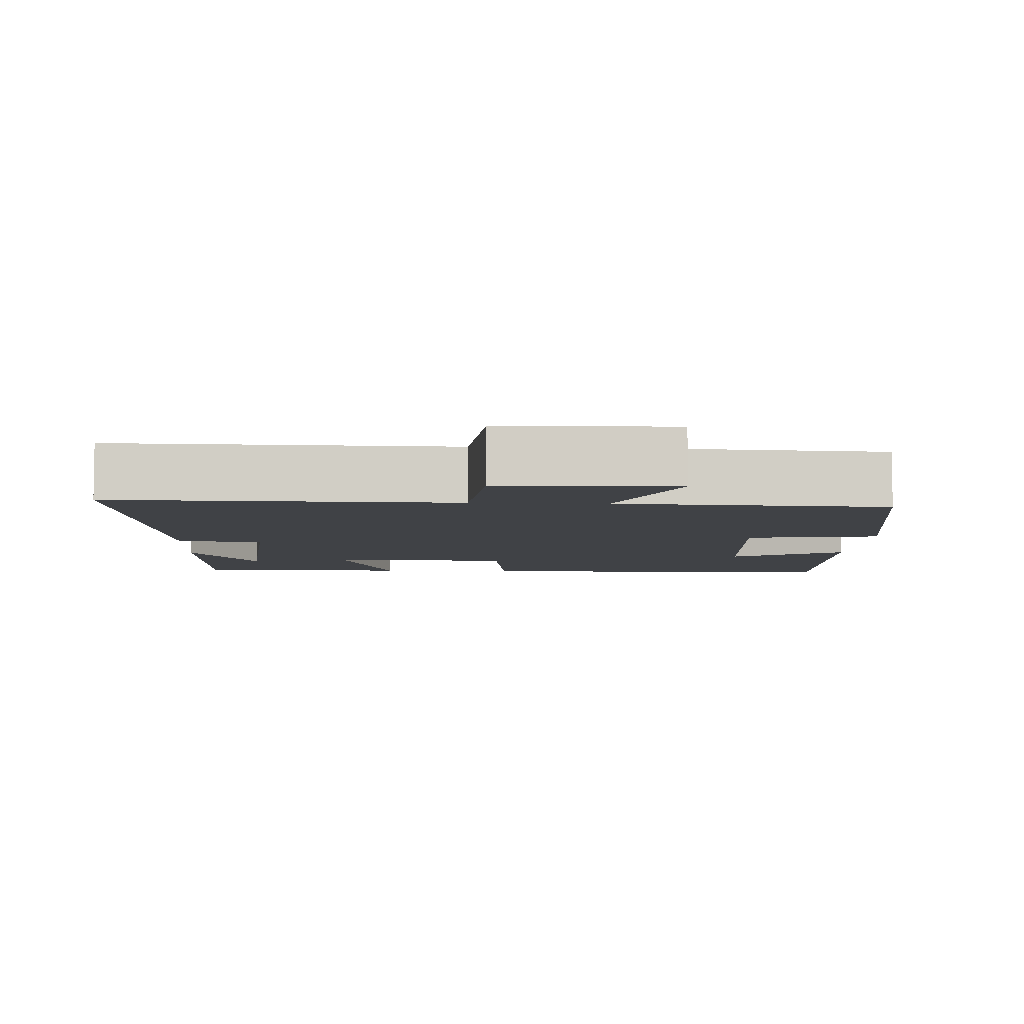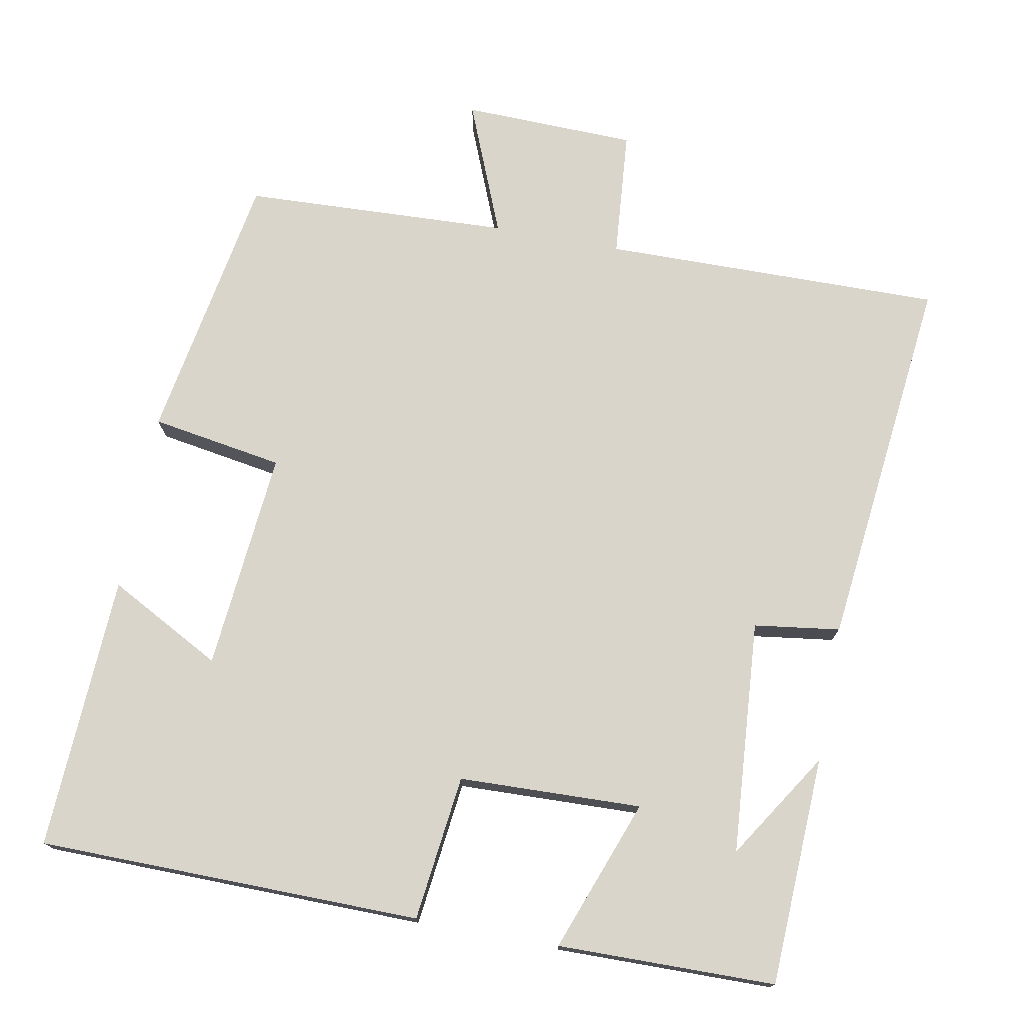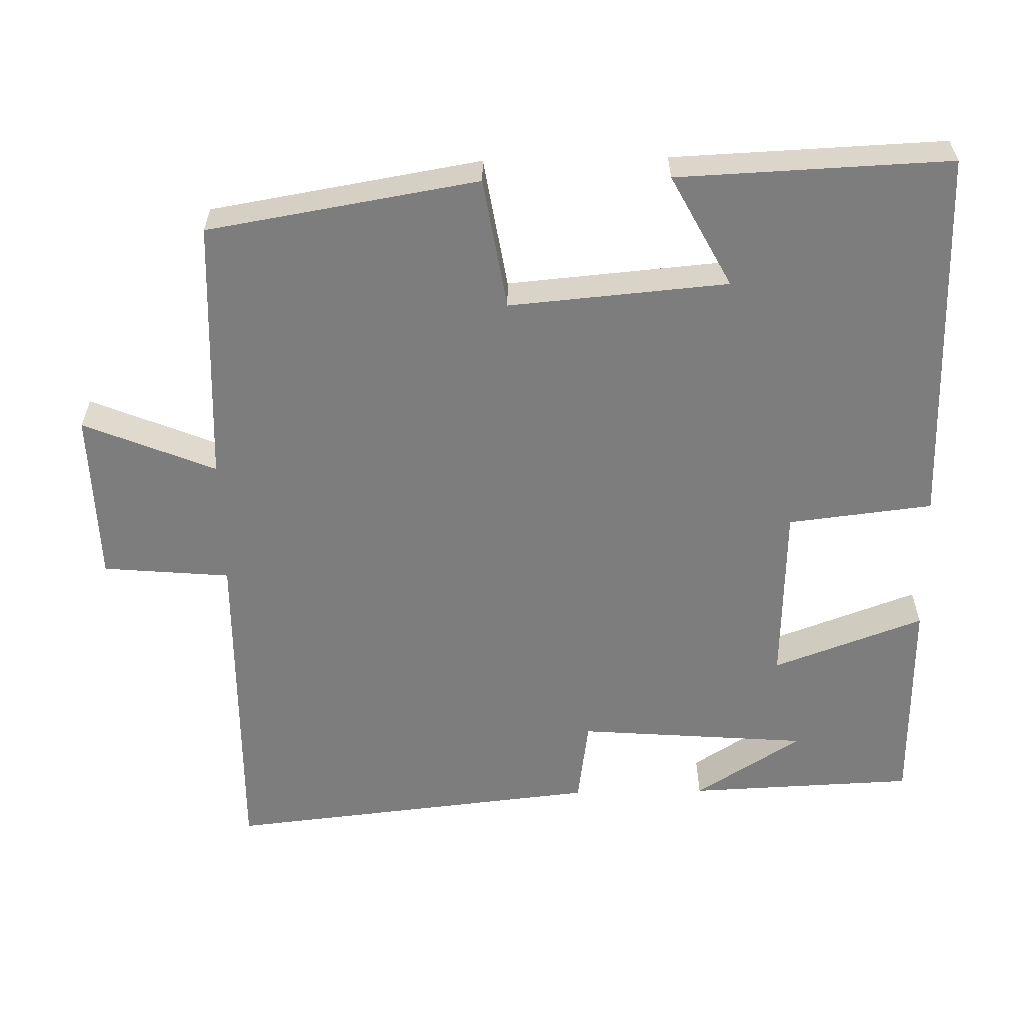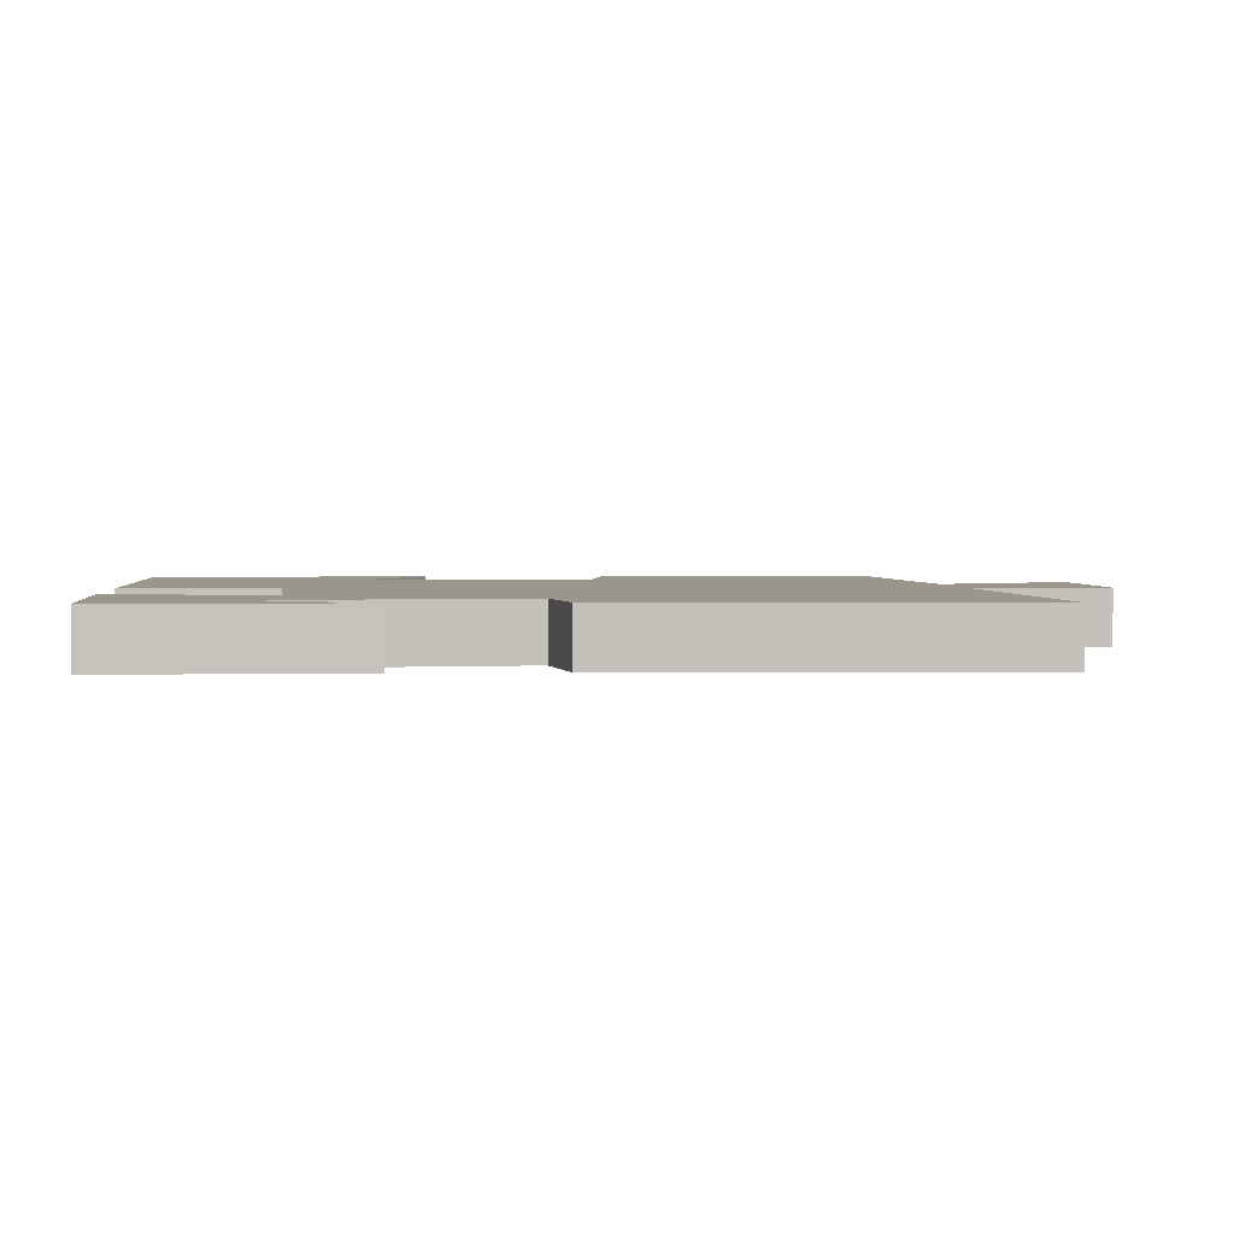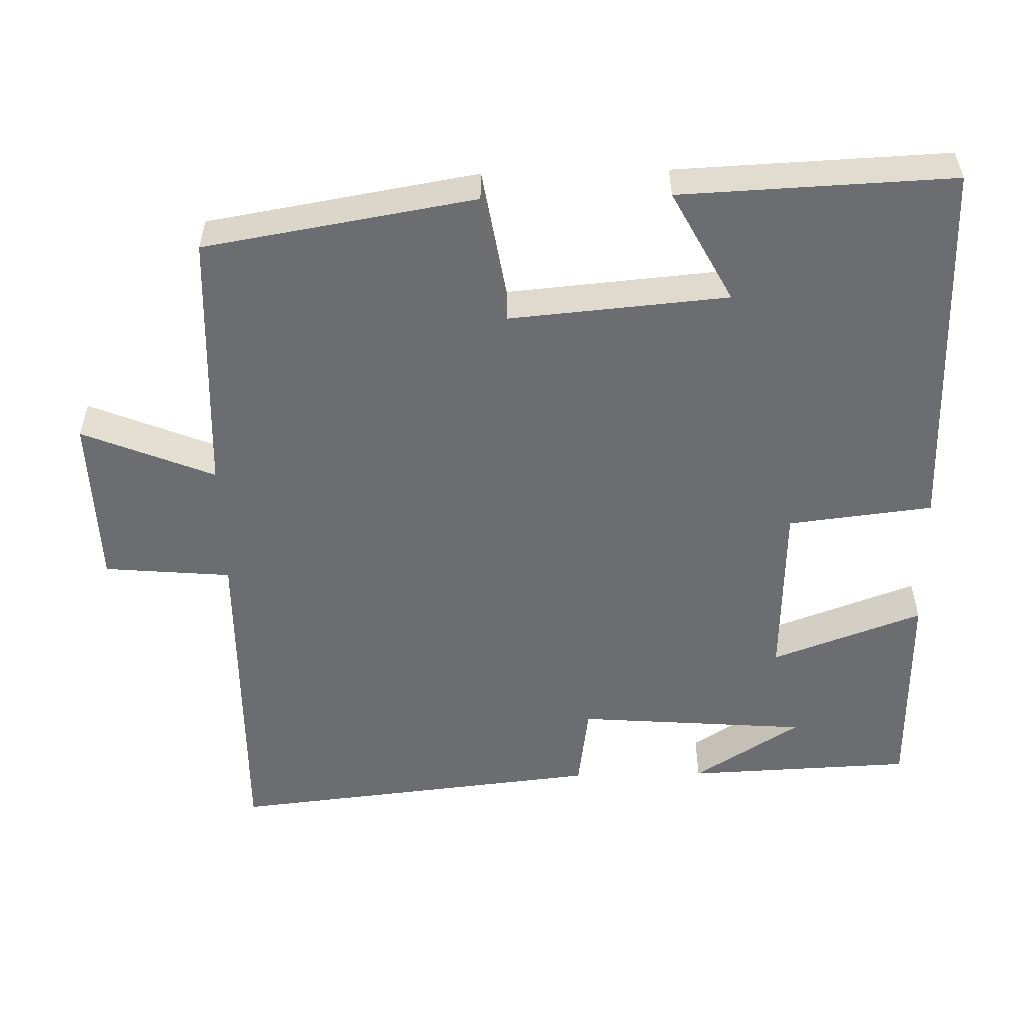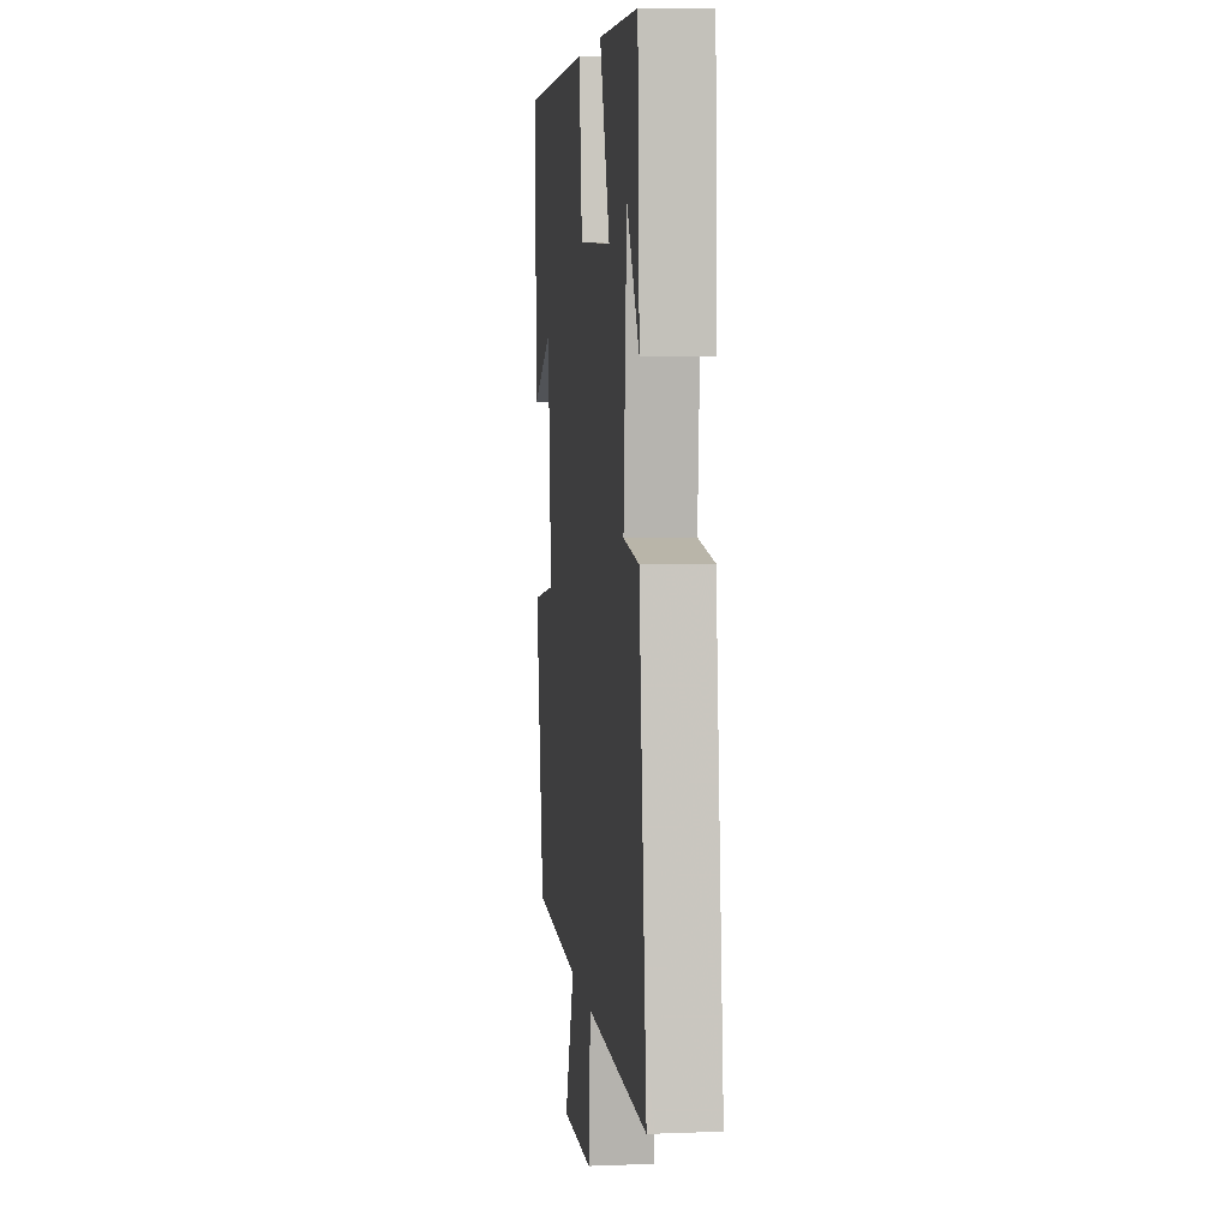
<metadata>
{"format":"obj","ext":"obj","renderer":"f3d","projection":"perspective","resolution":1024,"background":"white","views":[{"elev":-6.4,"azim":176.8,"up":"+Y"},{"elev":74.7,"azim":10.7,"up":"+Y"},{"elev":-59.2,"azim":-88.9,"up":"+Y"},{"elev":2.4,"azim":84.5,"up":"+Y"},{"elev":-54.0,"azim":-88.7,"up":"+Y"},{"elev":5.5,"azim":83.2,"up":"+Z"}]}
</metadata>
<code>
v 0.487 0.07 0.496
v 0.5 0.07 0.188
v 0.408 0.07 0.332
v 0.384 0.07 0.018
v 0.5 0.07 0.002
v 0.555 0.07 -0.506
v 0.097 0.07 -0.5
v 0.082 0.07 -0.673
v -0.152 0.07 -0.679
v -0.079 0.07 -0.5
v -0.438 0.07 -0.484
v -0.5 0.07 -0.118
v -0.322 0.07 -0.089
v -0.348 0.07 0.207
v -0.5 0.07 0.126
v -0.516 0.07 0.495
v 0 0.07 0.5
v 0.023 0.07 0.304
v 0.269 0.07 0.296
v 0.194 0.07 0.5
v 0.487 0 0.496
v 0.5 0 0.188
v 0.408 0 0.332
v 0.384 0 0.018
v 0.5 0 0.002
v 0.555 0 -0.506
v 0.097 0 -0.5
v 0.082 0 -0.673
v -0.152 0 -0.679
v -0.079 0 -0.5
v -0.438 0 -0.484
v -0.5 0 -0.118
v -0.322 0 -0.089
v -0.348 0 0.207
v -0.5 0 0.126
v -0.516 0 0.495
v 0 0 0.5
v 0.023 0 0.304
v 0.269 0 0.296
v 0.194 0 0.5
f 19 20 1
f 16 17 18
f 14 15 16
f 14 16 18
f 13 14 18 19
f 10 11 12 13
f 7 8 9 10
f 7 10 13 19
f 4 5 6 7
f 3 4 7 19
f 1 2 3
f 1 3 19
f 21 40 39
f 38 37 36
f 36 35 34
f 38 36 34
f 39 38 34 33
f 33 32 31 30
f 30 29 28 27
f 39 33 30 27
f 27 26 25 24
f 39 27 24 23
f 23 22 21
f 39 23 21
f 1 21 22 2
f 2 22 23 3
f 3 23 24 4
f 4 24 25 5
f 5 25 26 6
f 6 26 27 7
f 7 27 28 8
f 8 28 29 9
f 9 29 30 10
f 10 30 31 11
f 11 31 32 12
f 12 32 33 13
f 13 33 34 14
f 14 34 35 15
f 15 35 36 16
f 16 36 37 17
f 17 37 38 18
f 18 38 39 19
f 19 39 40 20
f 20 40 21 1

</code>
